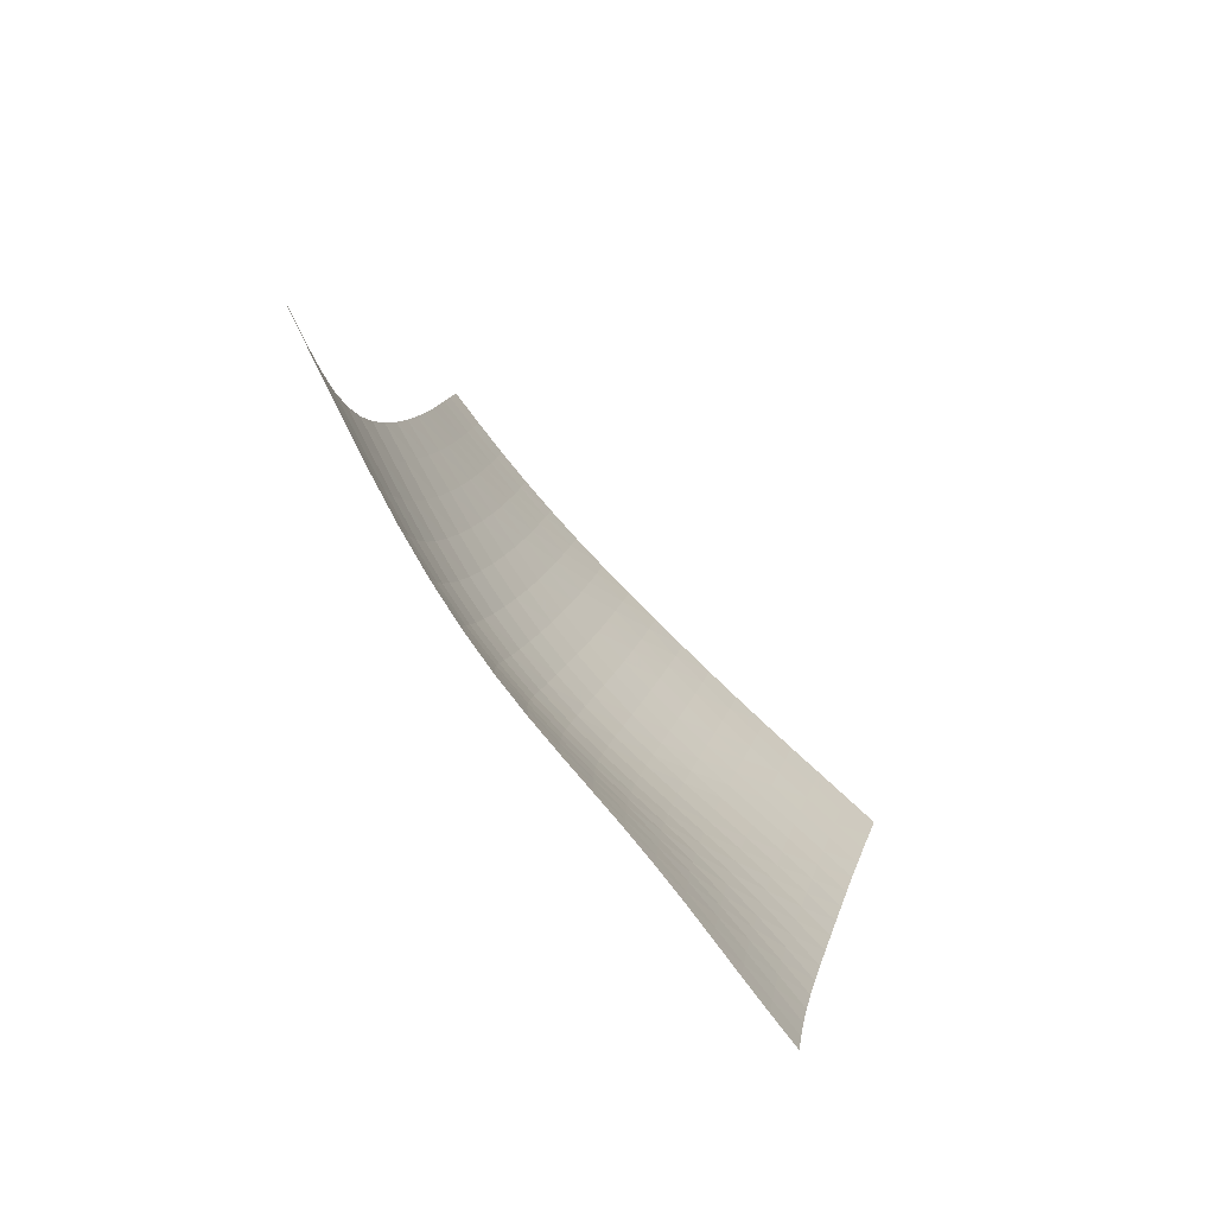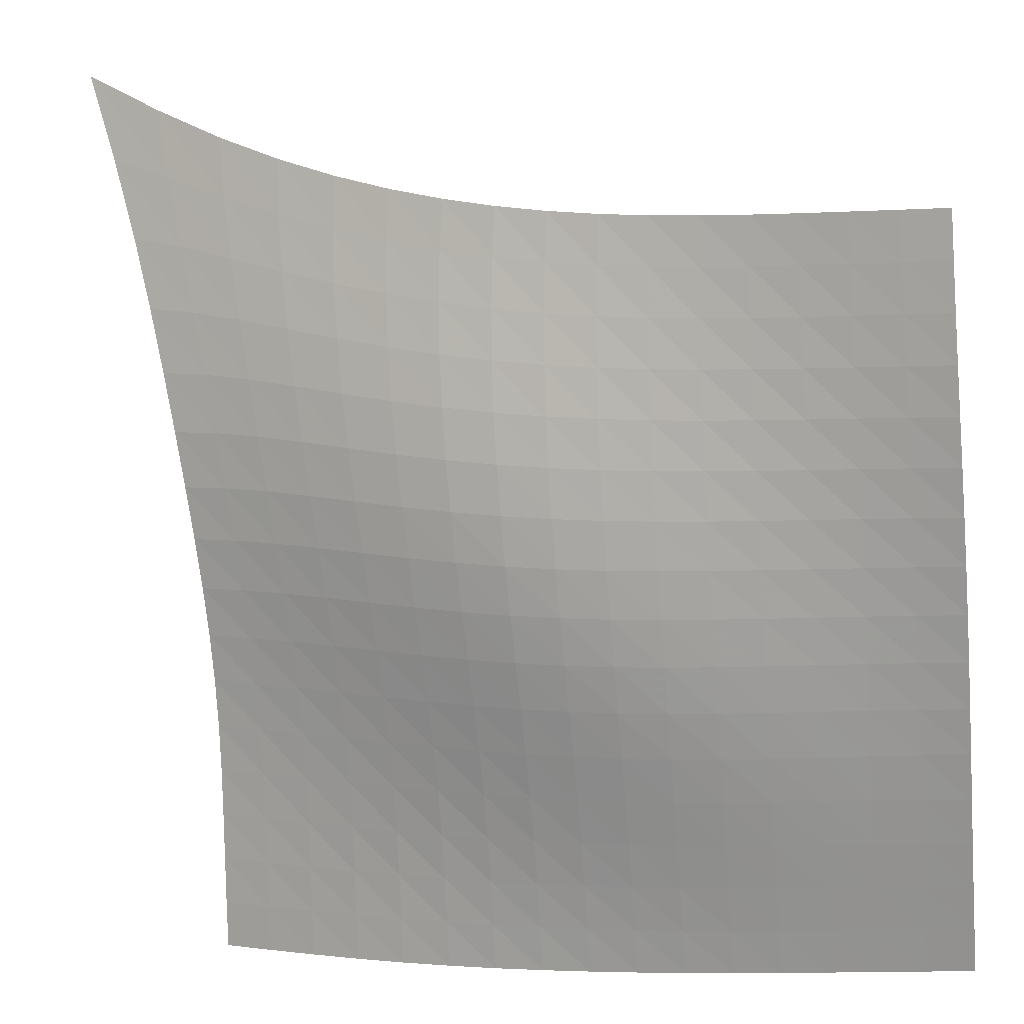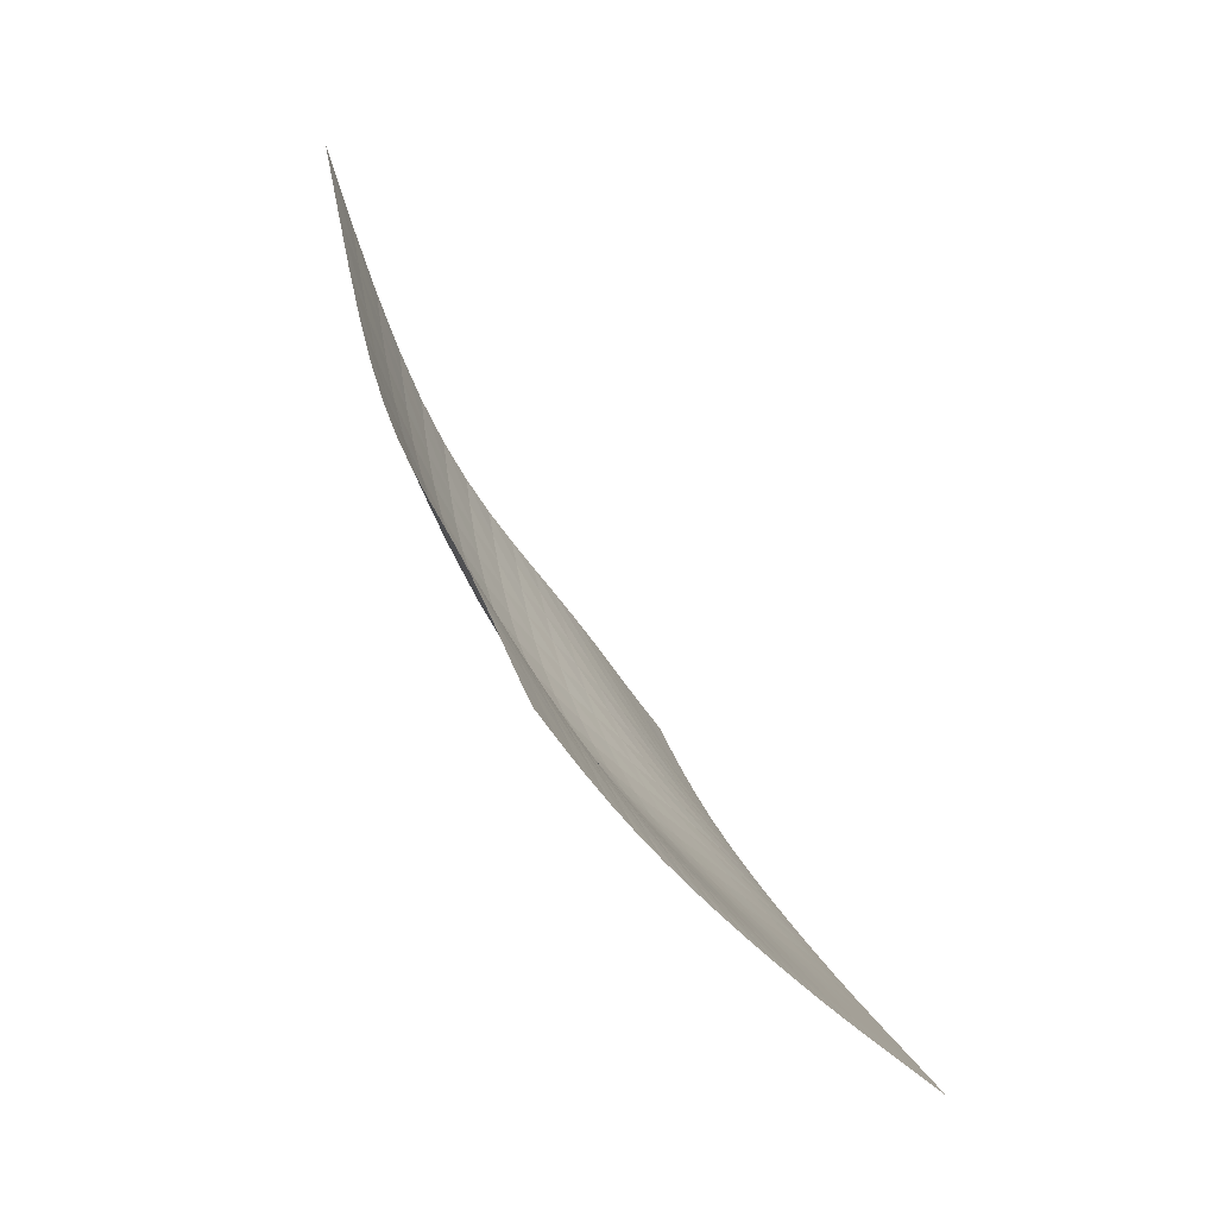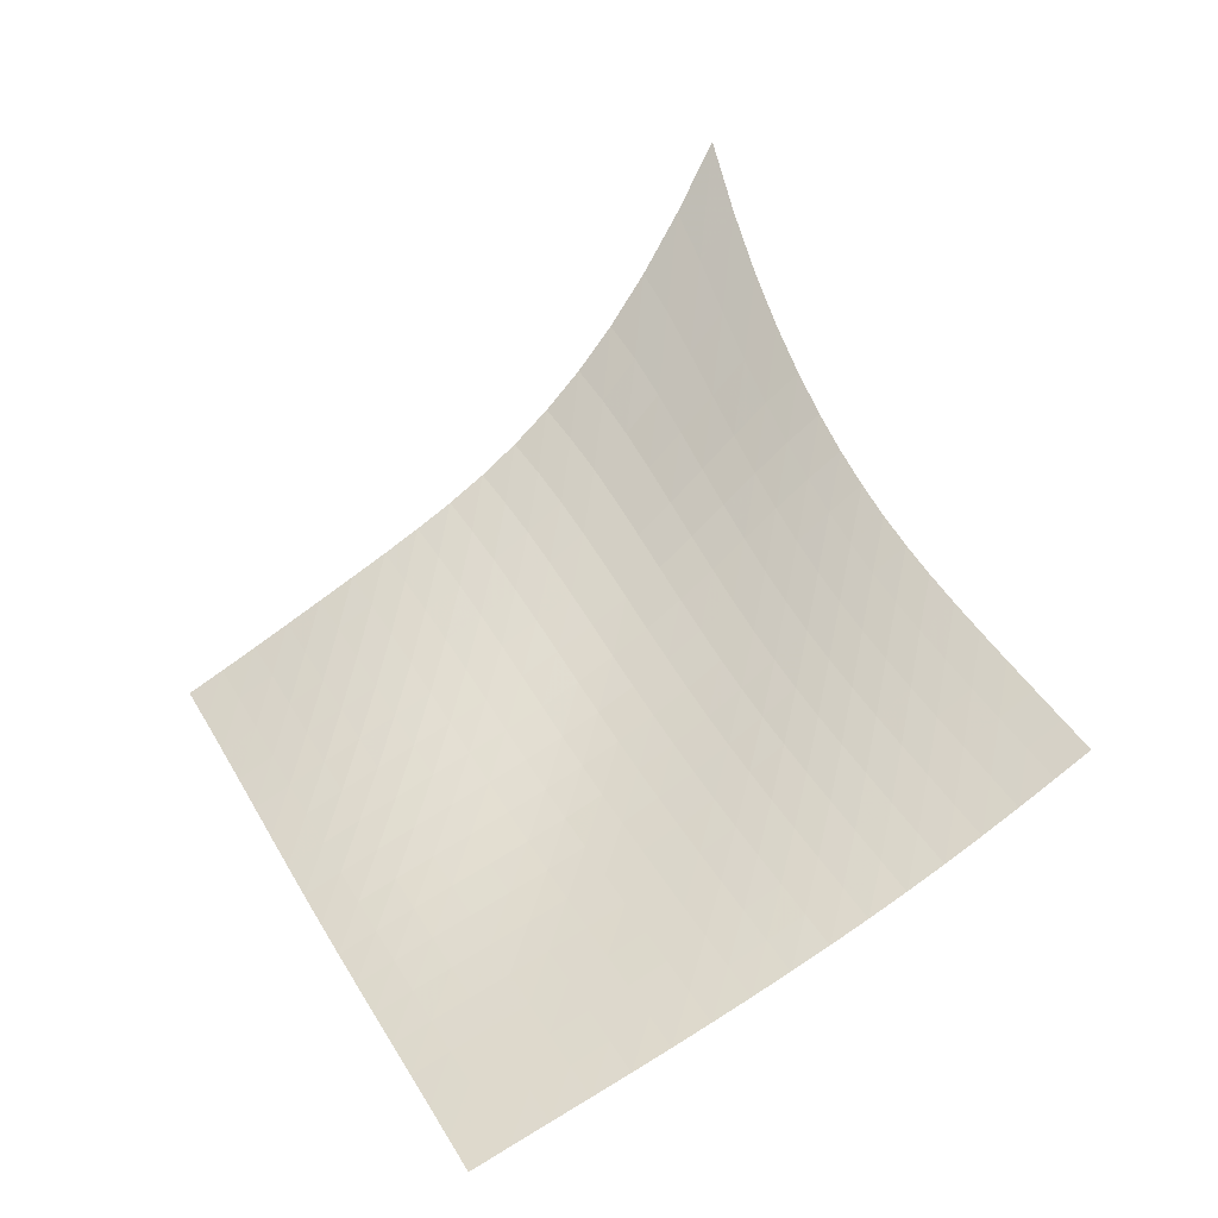
<metadata>
{"format":"obj","ext":"obj","renderer":"f3d","projection":"perspective","resolution":1024,"background":"white","views":[{"elev":45.6,"azim":24.0,"up":"+Y"},{"elev":51.3,"azim":-24.7,"up":"+Z"},{"elev":-3.6,"azim":52.2,"up":"+Y"},{"elev":6.3,"azim":157.5,"up":"+Y"}]}
</metadata>
<code>
v -6.496 -0.02002 6.496
v 3.915 -11.16 9.104
v -9.104 -11.16 -3.915
v 1.839 -18.08 -1.839
v -8.908 -10.7 -3.277
v -8.706 -10.23 -2.644
v -8.502 -9.764 -2.017
v -8.303 -9.293 -1.389
v -8.118 -8.821 -0.7547
v -7.954 -8.344 -0.1111
v -7.809 -7.853 0.5415
v -7.68 -7.336 1.2
v -7.558 -6.777 1.86
v -7.434 -6.159 2.516
v -7.299 -5.463 3.166
v -7.149 -4.67 3.809
v -6.986 -3.759 4.453
v -6.816 -2.7 5.106
v -6.649 -1.455 5.784
v -5.784 -1.455 6.649
v -5.106 -2.7 6.816
v -4.453 -3.759 6.986
v -3.809 -4.67 7.149
v -3.166 -5.463 7.299
v -2.516 -6.159 7.434
v -1.86 -6.777 7.558
v -1.2 -7.336 7.68
v -0.5415 -7.853 7.809
v 0.1111 -8.344 7.954
v 0.7547 -8.821 8.118
v 1.389 -9.293 8.303
v 2.017 -9.764 8.502
v 2.644 -10.23 8.706
v 3.277 -10.7 8.908
v 3.74 -11.66 8.485
v 3.572 -12.16 7.855
v 3.413 -12.65 7.212
v 3.265 -13.13 6.555
v 3.127 -13.6 5.884
v 2.996 -14.05 5.202
v 2.87 -14.49 4.512
v 2.746 -14.92 3.816
v 2.623 -15.34 3.117
v 2.502 -15.75 2.414
v 2.383 -16.15 1.709
v 2.268 -16.54 1.001
v 2.158 -16.93 0.2908
v 2.05 -17.31 -0.4205
v 1.945 -17.7 -1.131
v 1.131 -17.7 -1.945
v 0.4205 -17.31 -2.05
v -0.2908 -16.93 -2.158
v -1.001 -16.54 -2.268
v -1.709 -16.15 -2.383
v -2.414 -15.75 -2.502
v -3.117 -15.34 -2.623
v -3.816 -14.92 -2.746
v -4.512 -14.49 -2.87
v -5.202 -14.05 -2.996
v -5.884 -13.6 -3.127
v -6.555 -13.13 -3.265
v -7.212 -12.65 -3.413
v -7.855 -12.16 -3.572
v -8.485 -11.66 -3.74
v -6.018 -2.445 6.018
v -6.224 -3.472 5.383
v -6.416 -4.416 4.752
v -6.591 -5.266 4.117
v -6.746 -6.027 3.473
v -6.883 -6.707 2.816
v -7.005 -7.318 2.147
v -7.121 -7.872 1.471
v -7.241 -8.384 0.7949
v -7.374 -8.87 0.1234
v -7.527 -9.341 -0.5383
v -7.701 -9.808 -1.188
v -7.891 -10.27 -1.829
v -8.09 -10.74 -2.464
v -8.289 -11.2 -3.1
v -5.383 -3.472 6.224
v -5.625 -4.31 5.625
v -5.839 -5.136 5.017
v -6.029 -5.914 4.397
v -6.193 -6.631 3.758
v -6.334 -7.285 3.1
v -6.457 -7.88 2.425
v -6.568 -8.424 1.739
v -6.68 -8.928 1.048
v -6.801 -9.405 0.3602
v -6.941 -9.868 -0.3187
v -7.101 -10.33 -0.9854
v -7.279 -10.78 -1.64
v -7.469 -11.24 -2.286
v -7.663 -11.7 -2.929
v -4.752 -4.416 6.416
v -5.017 -5.136 5.839
v -5.252 -5.871 5.252
v -5.456 -6.584 4.645
v -5.631 -7.258 4.016
v -5.779 -7.884 3.361
v -5.903 -8.459 2.684
v -6.013 -8.989 1.991
v -6.118 -9.481 1.291
v -6.229 -9.946 0.5902
v -6.354 -10.4 -0.1037
v -6.499 -10.85 -0.7863
v -6.662 -11.29 -1.456
v -6.84 -11.74 -2.114
v -7.025 -12.2 -2.765
v -4.117 -5.266 6.591
v -4.397 -5.914 6.029
v -4.645 -6.584 5.456
v -4.863 -7.249 4.863
v -5.049 -7.886 4.243
v -5.205 -8.486 3.594
v -5.335 -9.042 2.919
v -5.446 -9.556 2.225
v -5.547 -10.04 1.519
v -5.649 -10.49 0.8085
v -5.762 -10.93 0.1022
v -5.891 -11.36 -0.5945
v -6.038 -11.8 -1.279
v -6.202 -12.24 -1.95
v -6.375 -12.68 -2.611
v -3.473 -6.027 6.746
v -3.758 -6.631 6.193
v -4.016 -7.258 5.631
v -4.243 -7.886 5.049
v -4.439 -8.496 4.439
v -4.605 -9.074 3.799
v -4.742 -9.614 3.129
v -4.858 -10.11 2.436
v -4.959 -10.58 1.728
v -5.056 -11.02 1.012
v -5.158 -11.45 0.2965
v -5.274 -11.87 -0.412
v -5.405 -12.29 -1.109
v -5.553 -12.72 -1.793
v -5.714 -13.15 -2.465
v -2.816 -6.707 6.883
v -3.1 -7.285 6.334
v -3.361 -7.884 5.779
v -3.594 -8.486 5.205
v -3.799 -9.074 4.605
v -3.973 -9.635 3.973
v -4.12 -10.16 3.311
v -4.242 -10.65 2.623
v -4.347 -11.11 1.917
v -4.443 -11.54 1.199
v -4.539 -11.96 0.4776
v -4.644 -12.37 -0.2397
v -4.762 -12.77 -0.9477
v -4.896 -13.19 -1.643
v -5.043 -13.62 -2.326
v -2.147 -7.318 7.005
v -2.425 -7.88 6.457
v -2.684 -8.459 5.903
v -2.919 -9.042 5.335
v -3.129 -9.614 4.742
v -3.311 -10.16 4.12
v -3.467 -10.68 3.467
v -3.597 -11.17 2.786
v -3.708 -11.62 2.084
v -3.807 -12.04 1.367
v -3.902 -12.45 0.6446
v -4 -12.85 -0.07778
v -4.108 -13.24 -0.7936
v -4.23 -13.65 -1.499
v -4.365 -14.06 -2.19
v -1.471 -7.872 7.121
v -1.739 -8.424 6.568
v -1.991 -8.989 6.013
v -2.225 -9.556 5.446
v -2.436 -10.11 4.858
v -2.623 -10.65 4.242
v -2.786 -11.17 3.597
v -2.925 -11.65 2.925
v -3.044 -12.1 2.23
v -3.149 -12.52 1.519
v -3.246 -12.92 0.7973
v -3.342 -13.31 0.07337
v -3.444 -13.7 -0.647
v -3.556 -14.1 -1.359
v -3.68 -14.5 -2.058
v -0.7949 -8.384 7.241
v -1.048 -8.928 6.68
v -1.291 -9.481 6.118
v -1.519 -10.04 5.547
v -1.728 -10.58 4.959
v -1.917 -11.11 4.347
v -2.084 -11.62 3.708
v -2.23 -12.1 3.044
v -2.357 -12.55 2.357
v -2.469 -12.97 1.653
v -2.571 -13.37 0.936
v -2.669 -13.76 0.2137
v -2.768 -14.14 -0.508
v -2.874 -14.53 -1.223
v -2.99 -14.93 -1.929
v -0.1234 -8.87 7.374
v -0.3602 -9.405 6.801
v -0.5902 -9.946 6.229
v -0.8085 -10.49 5.649
v -1.012 -11.02 5.056
v -1.199 -11.54 4.443
v -1.367 -12.04 3.807
v -1.519 -12.52 3.149
v -1.653 -12.97 2.469
v -1.772 -13.39 1.772
v -1.88 -13.8 1.062
v -1.982 -14.19 0.3433
v -2.081 -14.57 -0.3769
v -2.185 -14.95 -1.094
v -2.295 -15.35 -1.803
v 0.5383 -9.341 7.527
v 0.3187 -9.868 6.941
v 0.1037 -10.4 6.354
v -0.1022 -10.93 5.762
v -0.2965 -11.45 5.158
v -0.4776 -11.96 4.539
v -0.6446 -12.45 3.902
v -0.7973 -12.92 3.246
v -0.936 -13.37 2.571
v -1.062 -13.8 1.88
v -1.176 -14.21 1.176
v -1.283 -14.6 0.4631
v -1.385 -14.98 -0.254
v -1.488 -15.36 -0.97
v -1.596 -15.75 -1.68
v 1.188 -9.808 7.701
v 0.9854 -10.33 7.101
v 0.7863 -10.85 6.499
v 0.5945 -11.36 5.891
v 0.412 -11.87 5.274
v 0.2397 -12.37 4.644
v 0.07778 -12.85 4
v -0.07337 -13.31 3.342
v -0.2137 -13.76 2.669
v -0.3433 -14.19 1.982
v -0.4631 -14.6 1.283
v -0.5745 -14.99 0.5745
v -0.6806 -15.38 -0.1388
v -0.7849 -15.76 -0.8528
v -0.8911 -16.15 -1.563
v 1.829 -10.27 7.891
v 1.64 -10.78 7.279
v 1.456 -11.29 6.662
v 1.279 -11.8 6.038
v 1.109 -12.29 5.405
v 0.9477 -12.77 4.762
v 0.7936 -13.24 4.108
v 0.647 -13.7 3.444
v 0.508 -14.14 2.768
v 0.3769 -14.57 2.081
v 0.254 -14.98 1.385
v 0.1388 -15.38 0.6806
v 0.02943 -15.77 -0.02943
v -0.0767 -16.15 -0.7413
v -0.1827 -16.54 -1.451
v 2.464 -10.74 8.09
v 2.286 -11.24 7.469
v 2.114 -11.74 6.84
v 1.95 -12.24 6.202
v 1.793 -12.72 5.553
v 1.643 -13.19 4.896
v 1.499 -13.65 4.23
v 1.359 -14.1 3.556
v 1.223 -14.53 2.874
v 1.094 -14.95 2.185
v 0.97 -15.36 1.488
v 0.8528 -15.76 0.7849
v 0.7413 -16.15 0.0767
v 0.6338 -16.54 -0.6338
v 0.5275 -16.92 -1.343
v 3.1 -11.2 8.289
v 2.929 -11.7 7.663
v 2.765 -12.2 7.025
v 2.611 -12.68 6.375
v 2.465 -13.15 5.714
v 2.326 -13.62 5.043
v 2.19 -14.06 4.365
v 2.058 -14.5 3.68
v 1.929 -14.93 2.99
v 1.803 -15.35 2.295
v 1.68 -15.75 1.596
v 1.563 -16.15 0.8911
v 1.451 -16.54 0.1827
v 1.343 -16.92 -0.5275
v 1.237 -17.31 -1.237
f 289 49 4
f 289 4 50
f 5 79 64
f 5 64 3
f 79 94 63
f 79 63 64
f 94 109 62
f 94 62 63
f 109 124 61
f 109 61 62
f 124 139 60
f 124 60 61
f 139 154 59
f 139 59 60
f 154 169 58
f 154 58 59
f 169 184 57
f 169 57 58
f 184 199 56
f 184 56 57
f 199 214 55
f 199 55 56
f 214 229 54
f 214 54 55
f 229 244 53
f 229 53 54
f 244 259 52
f 244 52 53
f 259 274 51
f 259 51 52
f 274 289 50
f 274 50 51
f 1 20 65
f 1 65 19
f 19 65 66
f 19 66 18
f 18 66 67
f 18 67 17
f 17 67 68
f 17 68 16
f 16 68 69
f 16 69 15
f 15 69 70
f 15 70 14
f 14 70 71
f 14 71 13
f 13 71 72
f 13 72 12
f 12 72 73
f 12 73 11
f 11 73 74
f 11 74 10
f 10 74 75
f 10 75 9
f 9 75 76
f 9 76 8
f 8 76 77
f 8 77 7
f 7 77 78
f 7 78 6
f 6 78 79
f 6 79 5
f 20 21 80
f 20 80 65
f 65 80 81
f 65 81 66
f 66 81 82
f 66 82 67
f 67 82 83
f 67 83 68
f 68 83 84
f 68 84 69
f 69 84 85
f 69 85 70
f 70 85 86
f 70 86 71
f 71 86 87
f 71 87 72
f 72 87 88
f 72 88 73
f 73 88 89
f 73 89 74
f 74 89 90
f 74 90 75
f 75 90 91
f 75 91 76
f 76 91 92
f 76 92 77
f 77 92 93
f 77 93 78
f 78 93 94
f 78 94 79
f 21 22 95
f 21 95 80
f 80 95 96
f 80 96 81
f 81 96 97
f 81 97 82
f 82 97 98
f 82 98 83
f 83 98 99
f 83 99 84
f 84 99 100
f 84 100 85
f 85 100 101
f 85 101 86
f 86 101 102
f 86 102 87
f 87 102 103
f 87 103 88
f 88 103 104
f 88 104 89
f 89 104 105
f 89 105 90
f 90 105 106
f 90 106 91
f 91 106 107
f 91 107 92
f 92 107 108
f 92 108 93
f 93 108 109
f 93 109 94
f 22 23 110
f 22 110 95
f 95 110 111
f 95 111 96
f 96 111 112
f 96 112 97
f 97 112 113
f 97 113 98
f 98 113 114
f 98 114 99
f 99 114 115
f 99 115 100
f 100 115 116
f 100 116 101
f 101 116 117
f 101 117 102
f 102 117 118
f 102 118 103
f 103 118 119
f 103 119 104
f 104 119 120
f 104 120 105
f 105 120 121
f 105 121 106
f 106 121 122
f 106 122 107
f 107 122 123
f 107 123 108
f 108 123 124
f 108 124 109
f 23 24 125
f 23 125 110
f 110 125 126
f 110 126 111
f 111 126 127
f 111 127 112
f 112 127 128
f 112 128 113
f 113 128 129
f 113 129 114
f 114 129 130
f 114 130 115
f 115 130 131
f 115 131 116
f 116 131 132
f 116 132 117
f 117 132 133
f 117 133 118
f 118 133 134
f 118 134 119
f 119 134 135
f 119 135 120
f 120 135 136
f 120 136 121
f 121 136 137
f 121 137 122
f 122 137 138
f 122 138 123
f 123 138 139
f 123 139 124
f 24 25 140
f 24 140 125
f 125 140 141
f 125 141 126
f 126 141 142
f 126 142 127
f 127 142 143
f 127 143 128
f 128 143 144
f 128 144 129
f 129 144 145
f 129 145 130
f 130 145 146
f 130 146 131
f 131 146 147
f 131 147 132
f 132 147 148
f 132 148 133
f 133 148 149
f 133 149 134
f 134 149 150
f 134 150 135
f 135 150 151
f 135 151 136
f 136 151 152
f 136 152 137
f 137 152 153
f 137 153 138
f 138 153 154
f 138 154 139
f 25 26 155
f 25 155 140
f 140 155 156
f 140 156 141
f 141 156 157
f 141 157 142
f 142 157 158
f 142 158 143
f 143 158 159
f 143 159 144
f 144 159 160
f 144 160 145
f 145 160 161
f 145 161 146
f 146 161 162
f 146 162 147
f 147 162 163
f 147 163 148
f 148 163 164
f 148 164 149
f 149 164 165
f 149 165 150
f 150 165 166
f 150 166 151
f 151 166 167
f 151 167 152
f 152 167 168
f 152 168 153
f 153 168 169
f 153 169 154
f 26 27 170
f 26 170 155
f 155 170 171
f 155 171 156
f 156 171 172
f 156 172 157
f 157 172 173
f 157 173 158
f 158 173 174
f 158 174 159
f 159 174 175
f 159 175 160
f 160 175 176
f 160 176 161
f 161 176 177
f 161 177 162
f 162 177 178
f 162 178 163
f 163 178 179
f 163 179 164
f 164 179 180
f 164 180 165
f 165 180 181
f 165 181 166
f 166 181 182
f 166 182 167
f 167 182 183
f 167 183 168
f 168 183 184
f 168 184 169
f 27 28 185
f 27 185 170
f 170 185 186
f 170 186 171
f 171 186 187
f 171 187 172
f 172 187 188
f 172 188 173
f 173 188 189
f 173 189 174
f 174 189 190
f 174 190 175
f 175 190 191
f 175 191 176
f 176 191 192
f 176 192 177
f 177 192 193
f 177 193 178
f 178 193 194
f 178 194 179
f 179 194 195
f 179 195 180
f 180 195 196
f 180 196 181
f 181 196 197
f 181 197 182
f 182 197 198
f 182 198 183
f 183 198 199
f 183 199 184
f 28 29 200
f 28 200 185
f 185 200 201
f 185 201 186
f 186 201 202
f 186 202 187
f 187 202 203
f 187 203 188
f 188 203 204
f 188 204 189
f 189 204 205
f 189 205 190
f 190 205 206
f 190 206 191
f 191 206 207
f 191 207 192
f 192 207 208
f 192 208 193
f 193 208 209
f 193 209 194
f 194 209 210
f 194 210 195
f 195 210 211
f 195 211 196
f 196 211 212
f 196 212 197
f 197 212 213
f 197 213 198
f 198 213 214
f 198 214 199
f 29 30 215
f 29 215 200
f 200 215 216
f 200 216 201
f 201 216 217
f 201 217 202
f 202 217 218
f 202 218 203
f 203 218 219
f 203 219 204
f 204 219 220
f 204 220 205
f 205 220 221
f 205 221 206
f 206 221 222
f 206 222 207
f 207 222 223
f 207 223 208
f 208 223 224
f 208 224 209
f 209 224 225
f 209 225 210
f 210 225 226
f 210 226 211
f 211 226 227
f 211 227 212
f 212 227 228
f 212 228 213
f 213 228 229
f 213 229 214
f 30 31 230
f 30 230 215
f 215 230 231
f 215 231 216
f 216 231 232
f 216 232 217
f 217 232 233
f 217 233 218
f 218 233 234
f 218 234 219
f 219 234 235
f 219 235 220
f 220 235 236
f 220 236 221
f 221 236 237
f 221 237 222
f 222 237 238
f 222 238 223
f 223 238 239
f 223 239 224
f 224 239 240
f 224 240 225
f 225 240 241
f 225 241 226
f 226 241 242
f 226 242 227
f 227 242 243
f 227 243 228
f 228 243 244
f 228 244 229
f 31 32 245
f 31 245 230
f 230 245 246
f 230 246 231
f 231 246 247
f 231 247 232
f 232 247 248
f 232 248 233
f 233 248 249
f 233 249 234
f 234 249 250
f 234 250 235
f 235 250 251
f 235 251 236
f 236 251 252
f 236 252 237
f 237 252 253
f 237 253 238
f 238 253 254
f 238 254 239
f 239 254 255
f 239 255 240
f 240 255 256
f 240 256 241
f 241 256 257
f 241 257 242
f 242 257 258
f 242 258 243
f 243 258 259
f 243 259 244
f 32 33 260
f 32 260 245
f 245 260 261
f 245 261 246
f 246 261 262
f 246 262 247
f 247 262 263
f 247 263 248
f 248 263 264
f 248 264 249
f 249 264 265
f 249 265 250
f 250 265 266
f 250 266 251
f 251 266 267
f 251 267 252
f 252 267 268
f 252 268 253
f 253 268 269
f 253 269 254
f 254 269 270
f 254 270 255
f 255 270 271
f 255 271 256
f 256 271 272
f 256 272 257
f 257 272 273
f 257 273 258
f 258 273 274
f 258 274 259
f 33 34 275
f 33 275 260
f 260 275 276
f 260 276 261
f 261 276 277
f 261 277 262
f 262 277 278
f 262 278 263
f 263 278 279
f 263 279 264
f 264 279 280
f 264 280 265
f 265 280 281
f 265 281 266
f 266 281 282
f 266 282 267
f 267 282 283
f 267 283 268
f 268 283 284
f 268 284 269
f 269 284 285
f 269 285 270
f 270 285 286
f 270 286 271
f 271 286 287
f 271 287 272
f 272 287 288
f 272 288 273
f 273 288 289
f 273 289 274
f 34 2 35
f 34 35 275
f 275 35 36
f 275 36 276
f 276 36 37
f 276 37 277
f 277 37 38
f 277 38 278
f 278 38 39
f 278 39 279
f 279 39 40
f 279 40 280
f 280 40 41
f 280 41 281
f 281 41 42
f 281 42 282
f 282 42 43
f 282 43 283
f 283 43 44
f 283 44 284
f 284 44 45
f 284 45 285
f 285 45 46
f 285 46 286
f 286 46 47
f 286 47 287
f 287 47 48
f 287 48 288
f 288 48 49
f 288 49 289

</code>
